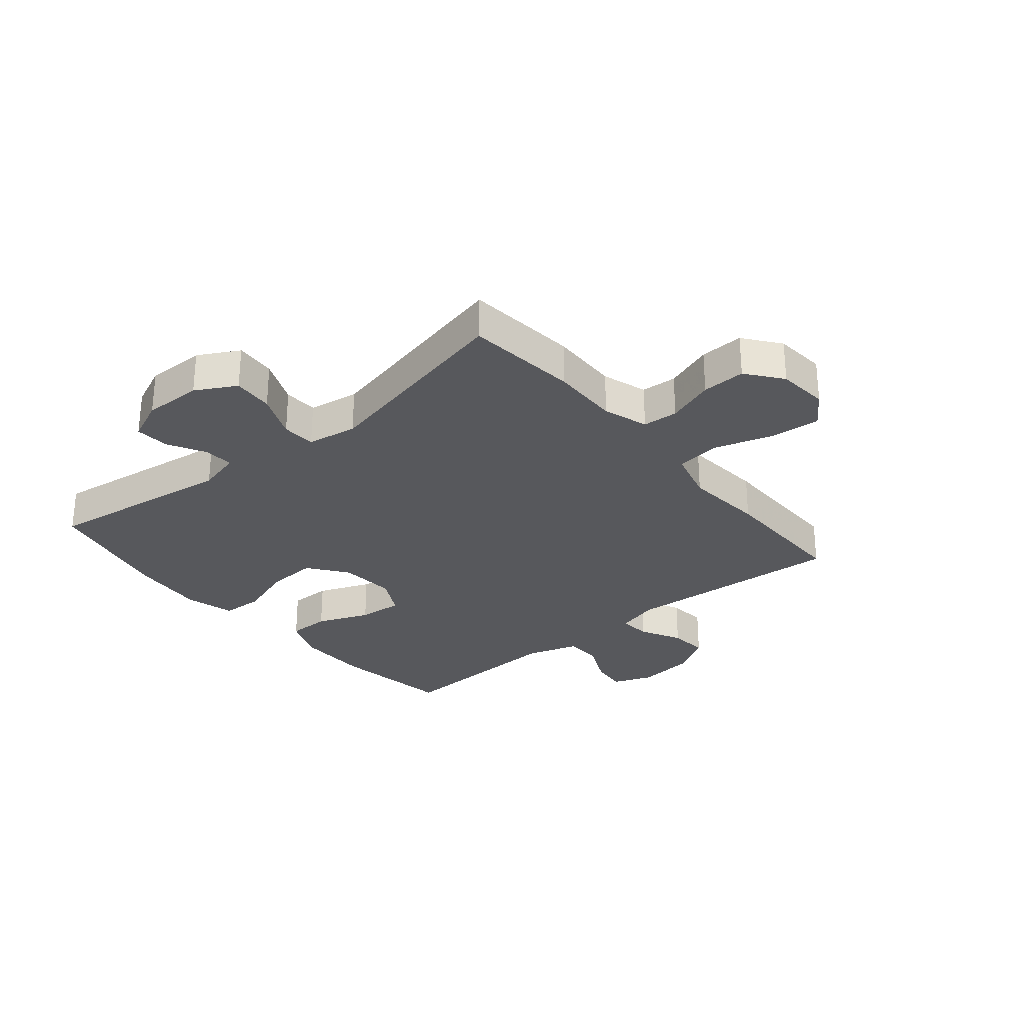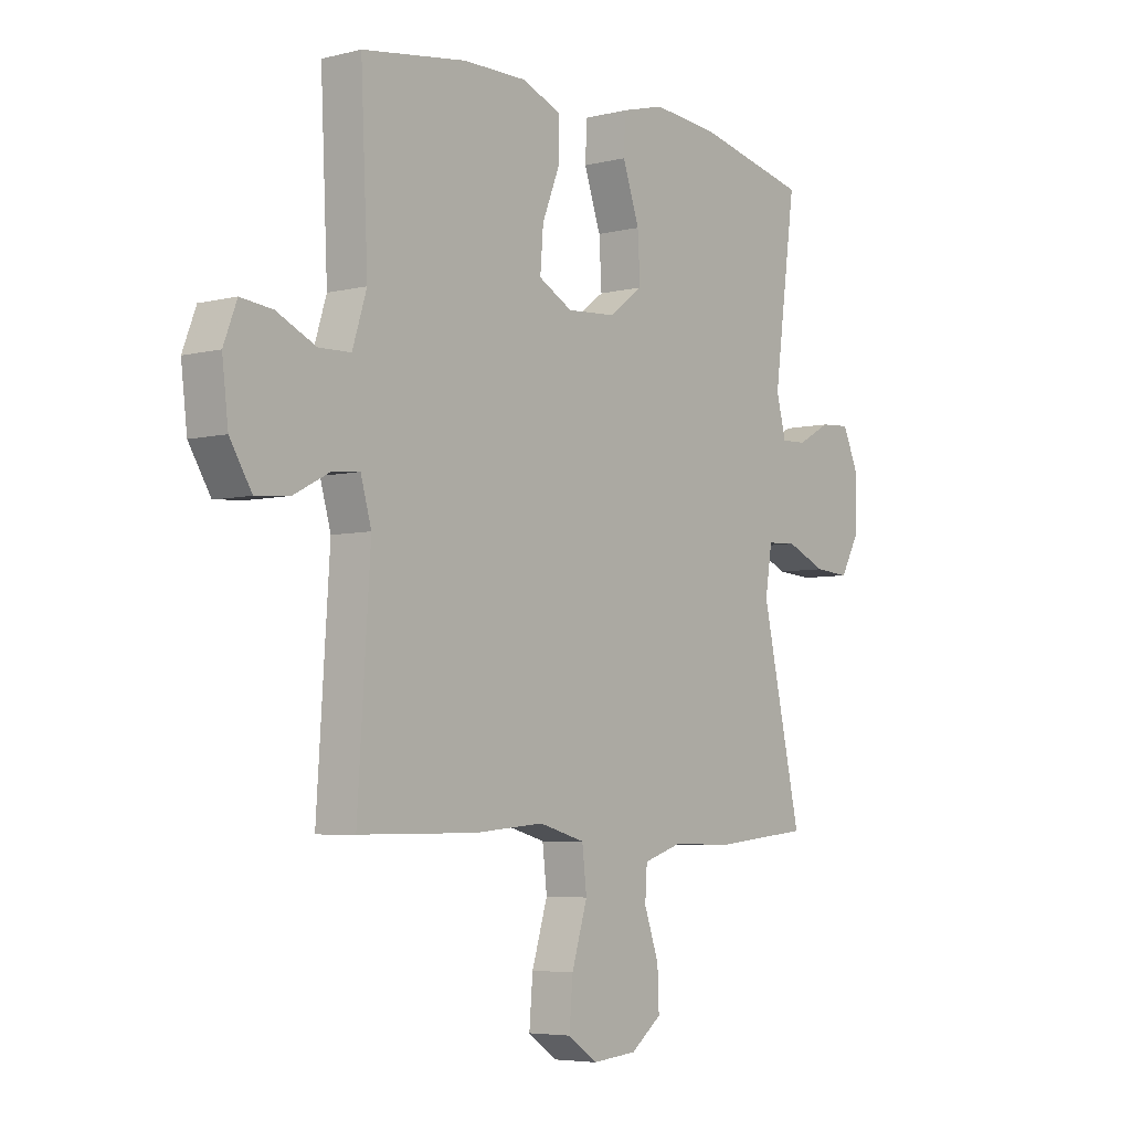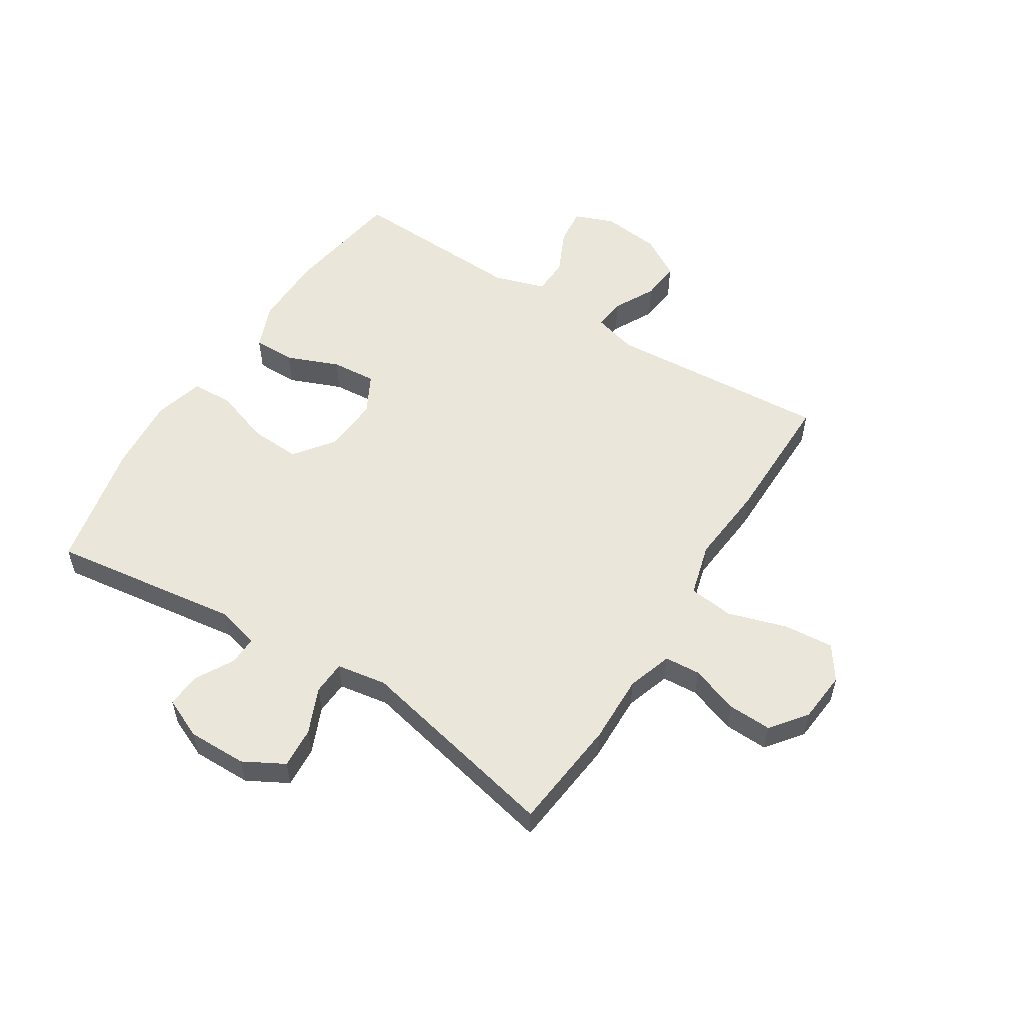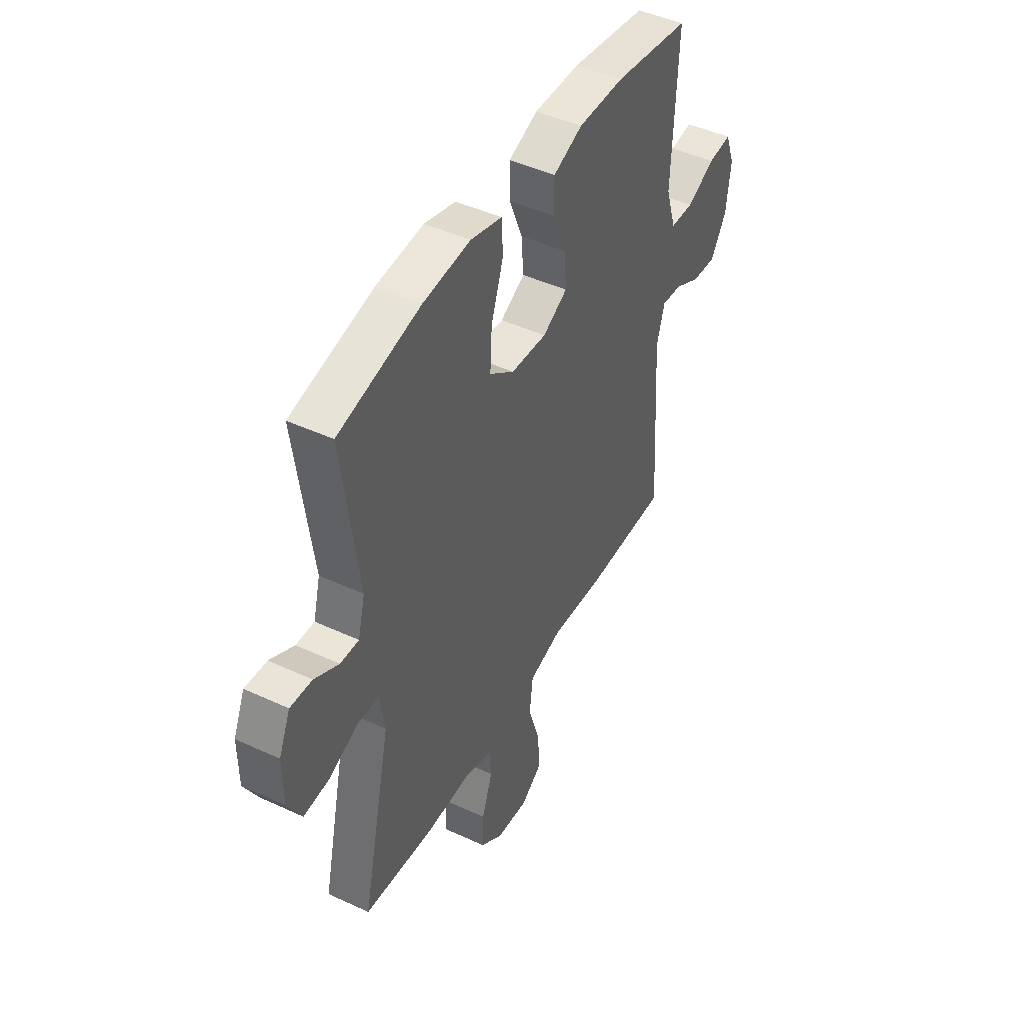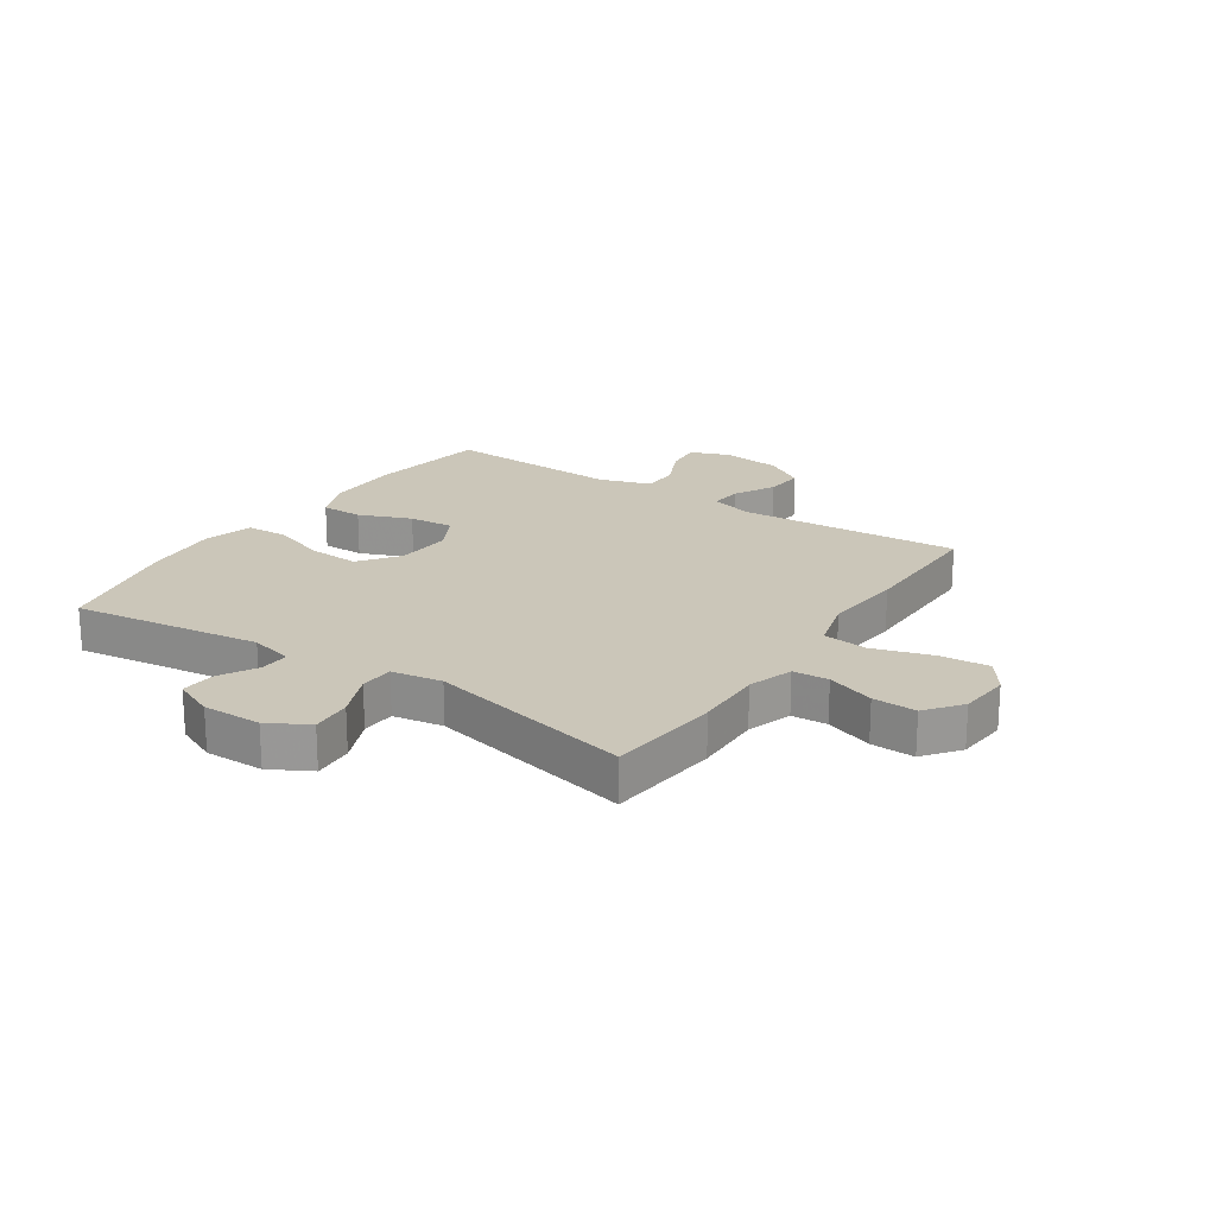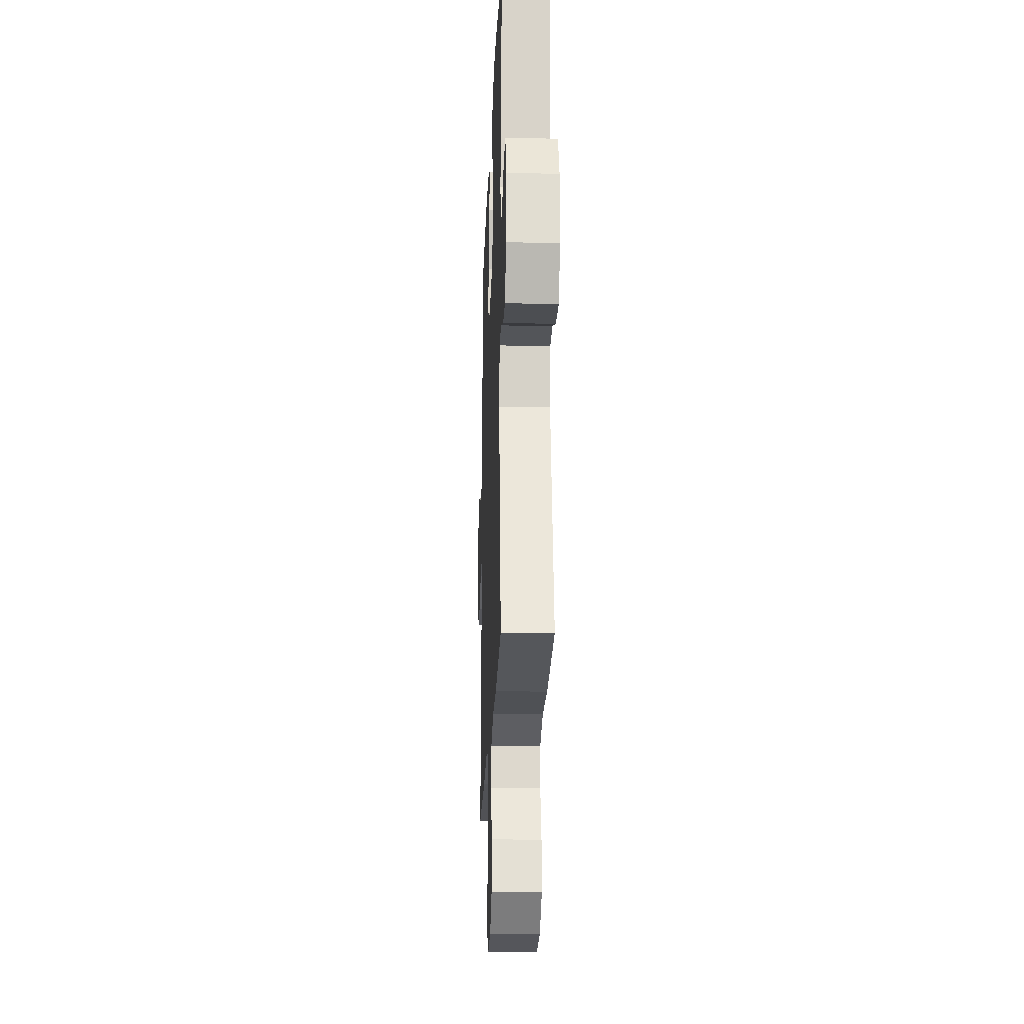
<metadata>
{"format":"obj","ext":"obj","renderer":"f3d","projection":"perspective","resolution":1024,"background":"white","views":[{"elev":-28.8,"azim":129.7,"up":"+Y"},{"elev":-5.2,"azim":-52.0,"up":"+Z"},{"elev":54.7,"azim":122.3,"up":"+Y"},{"elev":45.8,"azim":118.0,"up":"+Z"},{"elev":20.8,"azim":123.8,"up":"+Y"},{"elev":-21.1,"azim":87.8,"up":"+Z"}]}
</metadata>
<code>
v -0.5 0.07 -0.5
v -0.475 0.07 -0.118
v -0.496 0.07 -0.044
v -0.55 0.07 -0.049
v -0.621 0.07 -0.086
v -0.688 0.07 -0.092
v -0.731 0.07 -0.022
v -0.743 0.07 0.079
v -0.717 0.07 0.147
v -0.654 0.07 0.14
v -0.577 0.07 0.104
v -0.514 0.07 0.106
v -0.486 0.07 0.195
v -0.5 0.07 0.5
v -0.294 0.07 0.531
v -0.169 0.07 0.532
v -0.09 0.07 0.501
v -0.09 0.07 0.429
v -0.126 0.07 0.339
v -0.132 0.07 0.262
v -0.065 0.07 0.226
v 0.032 0.07 0.233
v 0.099 0.07 0.283
v 0.094 0.07 0.37
v 0.061 0.07 0.466
v 0.064 0.07 0.537
v 0.149 0.07 0.56
v 0.278 0.07 0.549
v 0.5 0.07 0.5
v 0.456 0.07 0.175
v 0.475 0.07 0.101
v 0.525 0.07 0.103
v 0.591 0.07 0.139
v 0.65 0.07 0.143
v 0.681 0.07 0.073
v 0.68 0.07 -0.028
v 0.642 0.07 -0.097
v 0.572 0.07 -0.092
v 0.493 0.07 -0.058
v 0.435 0.07 -0.061
v 0.421 0.07 -0.147
v 0.5 0.07 -0.5
v 0.307 0.07 -0.52
v 0.189 0.07 -0.517
v 0.112 0.07 -0.542
v 0.108 0.07 -0.603
v 0.137 0.07 -0.685
v 0.14 0.07 -0.76
v 0.079 0.07 -0.807
v -0.009 0.07 -0.815
v -0.067 0.07 -0.775
v -0.06 0.07 -0.69
v -0.029 0.07 -0.589
v -0.038 0.07 -0.512
v -0.129 0.07 -0.487
v -0.267 0.07 -0.499
v -0.5 0 -0.5
v -0.475 0 -0.118
v -0.496 0 -0.044
v -0.55 0 -0.049
v -0.621 0 -0.086
v -0.688 0 -0.092
v -0.731 0 -0.022
v -0.743 0 0.079
v -0.717 0 0.147
v -0.654 0 0.14
v -0.577 0 0.104
v -0.514 0 0.106
v -0.486 0 0.195
v -0.5 0 0.5
v -0.294 0 0.531
v -0.169 0 0.532
v -0.09 0 0.501
v -0.09 0 0.429
v -0.126 0 0.339
v -0.132 0 0.262
v -0.065 0 0.226
v 0.032 0 0.233
v 0.099 0 0.283
v 0.094 0 0.37
v 0.061 0 0.466
v 0.064 0 0.537
v 0.149 0 0.56
v 0.278 0 0.549
v 0.5 0 0.5
v 0.456 0 0.175
v 0.475 0 0.101
v 0.525 0 0.103
v 0.591 0 0.139
v 0.65 0 0.143
v 0.681 0 0.073
v 0.68 0 -0.028
v 0.642 0 -0.097
v 0.572 0 -0.092
v 0.493 0 -0.058
v 0.435 0 -0.061
v 0.421 0 -0.147
v 0.5 0 -0.5
v 0.307 0 -0.52
v 0.189 0 -0.517
v 0.112 0 -0.542
v 0.108 0 -0.603
v 0.137 0 -0.685
v 0.14 0 -0.76
v 0.079 0 -0.807
v -0.009 0 -0.815
v -0.067 0 -0.775
v -0.06 0 -0.69
v -0.029 0 -0.589
v -0.038 0 -0.512
v -0.129 0 -0.487
v -0.267 0 -0.499
f 55 56 1 2
f 54 55 2 3
f 50 51 52 53
f 48 49 50 53
f 46 47 48 53
f 45 46 53 54
f 44 45 54 3
f 41 42 43 44
f 40 41 44 3
f 36 37 38 39
f 36 39 40 3
f 32 33 34 35
f 31 32 35 36
f 27 28 29 30
f 27 30 31
f 24 25 26 27
f 23 24 27 31
f 22 23 31 36
f 16 17 18 19
f 16 19 20
f 13 14 15 16
f 12 13 16 20
f 8 9 10 11
f 8 11 12
f 7 8 12
f 4 5 6 7
f 3 4 7 12
f 21 22 36 3
f 3 12 20 21
f 58 57 112 111
f 59 58 111 110
f 109 108 107 106
f 109 106 105 104
f 109 104 103 102
f 110 109 102 101
f 59 110 101 100
f 100 99 98 97
f 59 100 97 96
f 95 94 93 92
f 59 96 95 92
f 91 90 89 88
f 92 91 88 87
f 86 85 84 83
f 87 86 83
f 83 82 81 80
f 87 83 80 79
f 92 87 79 78
f 75 74 73 72
f 76 75 72
f 72 71 70 69
f 76 72 69 68
f 67 66 65 64
f 68 67 64
f 68 64 63
f 63 62 61 60
f 68 63 60 59
f 59 92 78 77
f 77 76 68 59
f 1 57 58 2
f 2 58 59 3
f 3 59 60 4
f 4 60 61 5
f 5 61 62 6
f 6 62 63 7
f 7 63 64 8
f 8 64 65 9
f 9 65 66 10
f 10 66 67 11
f 11 67 68 12
f 12 68 69 13
f 13 69 70 14
f 14 70 71 15
f 15 71 72 16
f 16 72 73 17
f 17 73 74 18
f 18 74 75 19
f 19 75 76 20
f 20 76 77 21
f 21 77 78 22
f 22 78 79 23
f 23 79 80 24
f 24 80 81 25
f 25 81 82 26
f 26 82 83 27
f 27 83 84 28
f 28 84 85 29
f 29 85 86 30
f 30 86 87 31
f 31 87 88 32
f 32 88 89 33
f 33 89 90 34
f 34 90 91 35
f 35 91 92 36
f 36 92 93 37
f 37 93 94 38
f 38 94 95 39
f 39 95 96 40
f 40 96 97 41
f 41 97 98 42
f 42 98 99 43
f 43 99 100 44
f 44 100 101 45
f 45 101 102 46
f 46 102 103 47
f 47 103 104 48
f 48 104 105 49
f 49 105 106 50
f 50 106 107 51
f 51 107 108 52
f 52 108 109 53
f 53 109 110 54
f 54 110 111 55
f 55 111 112 56
f 56 112 57 1

</code>
